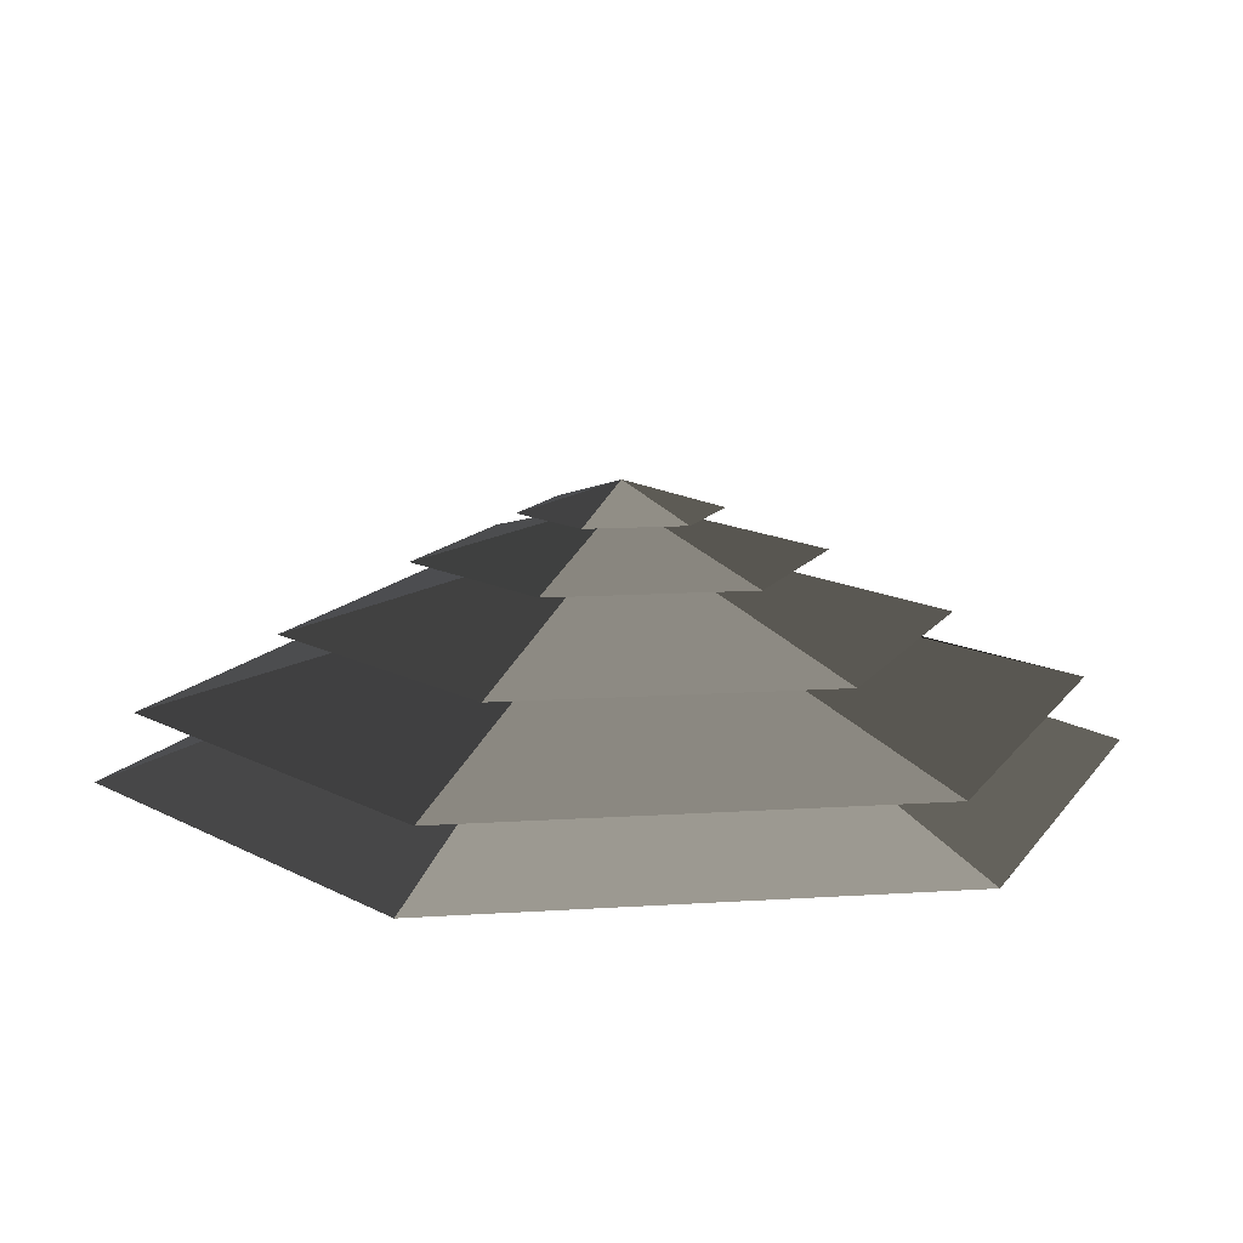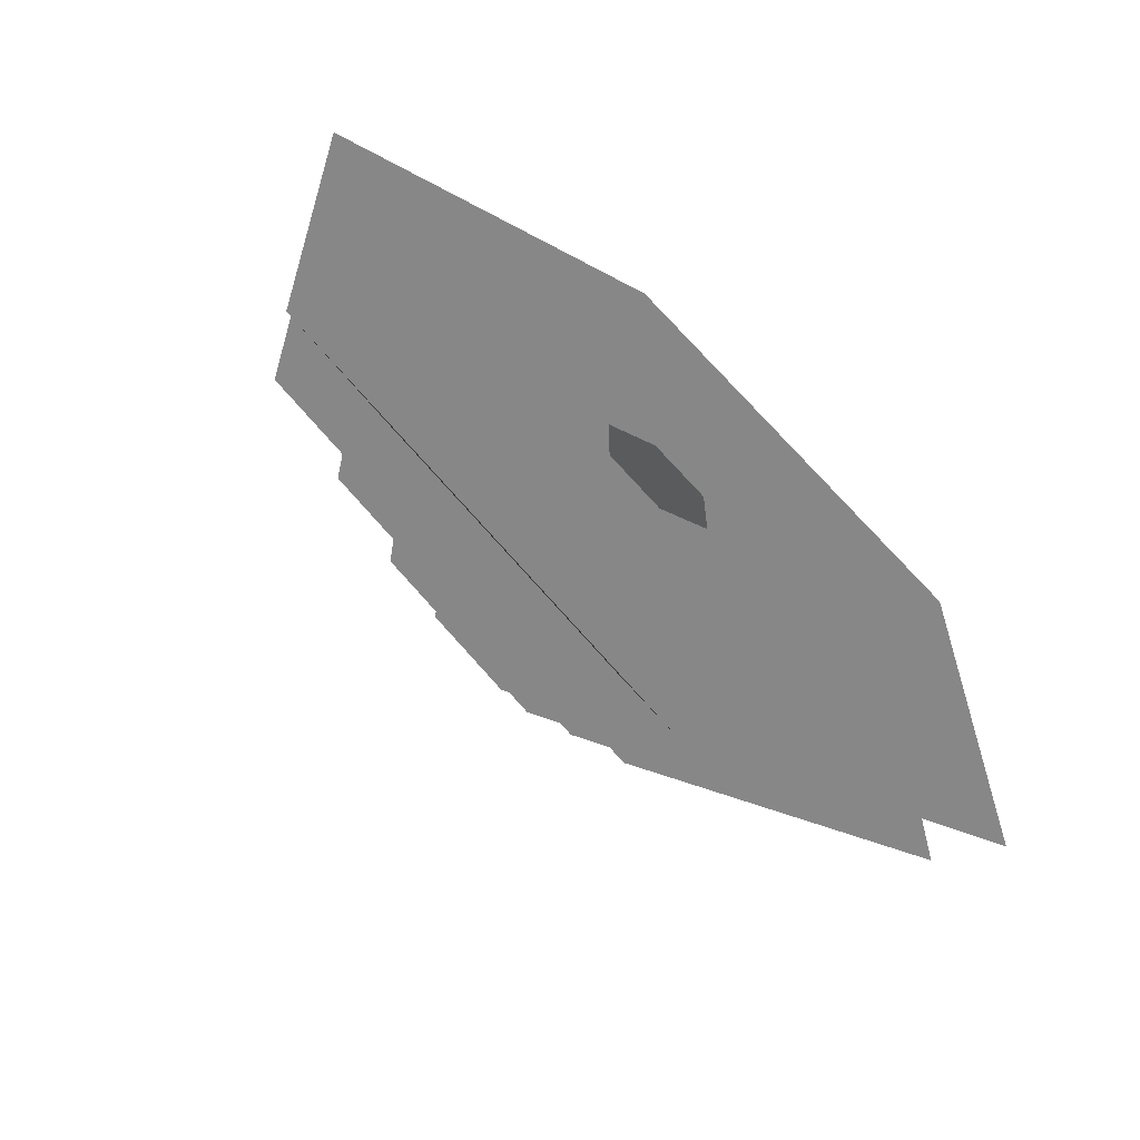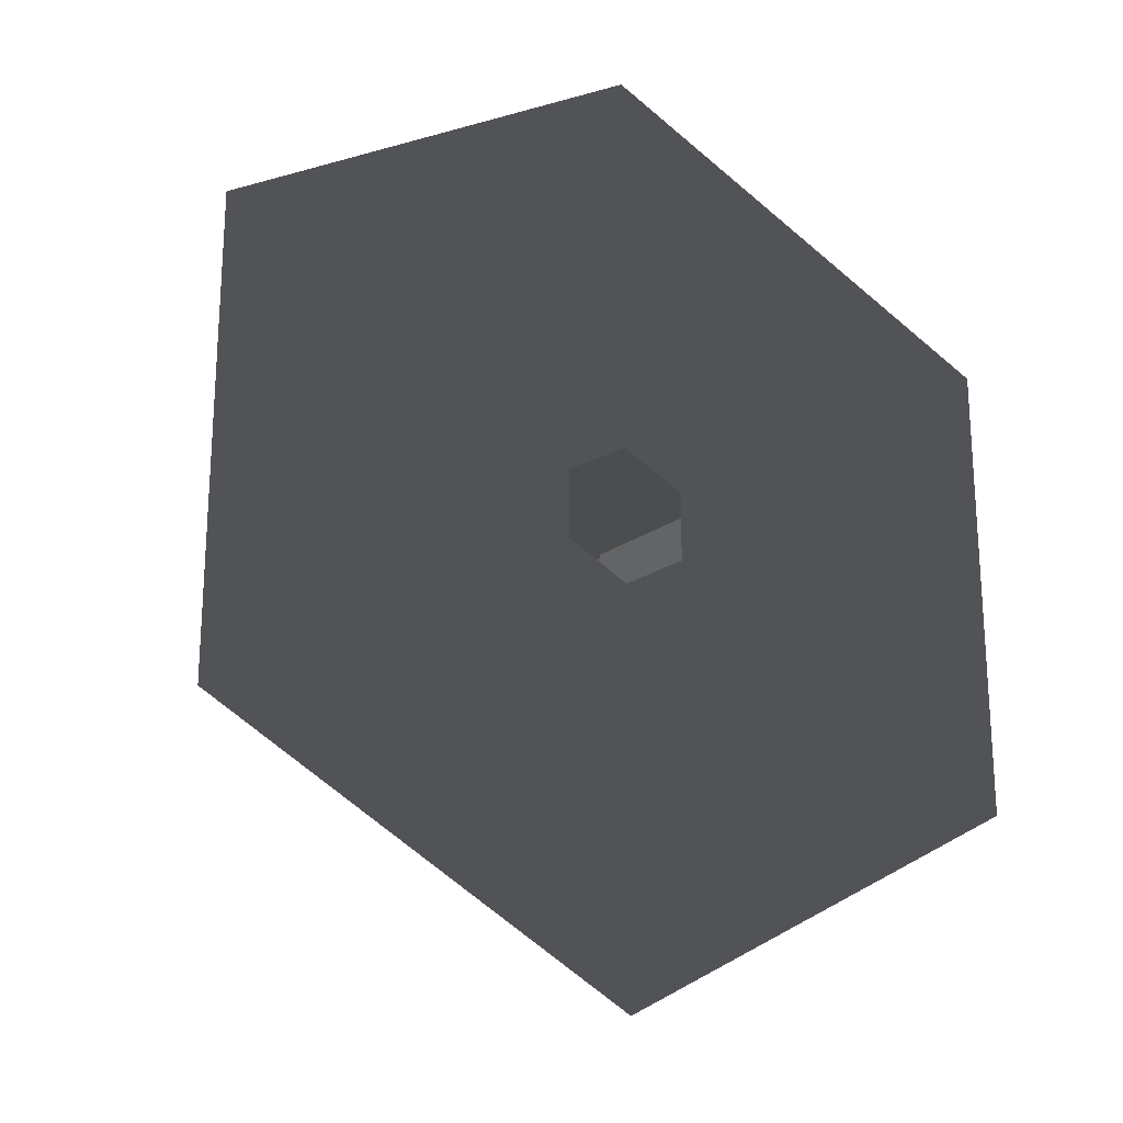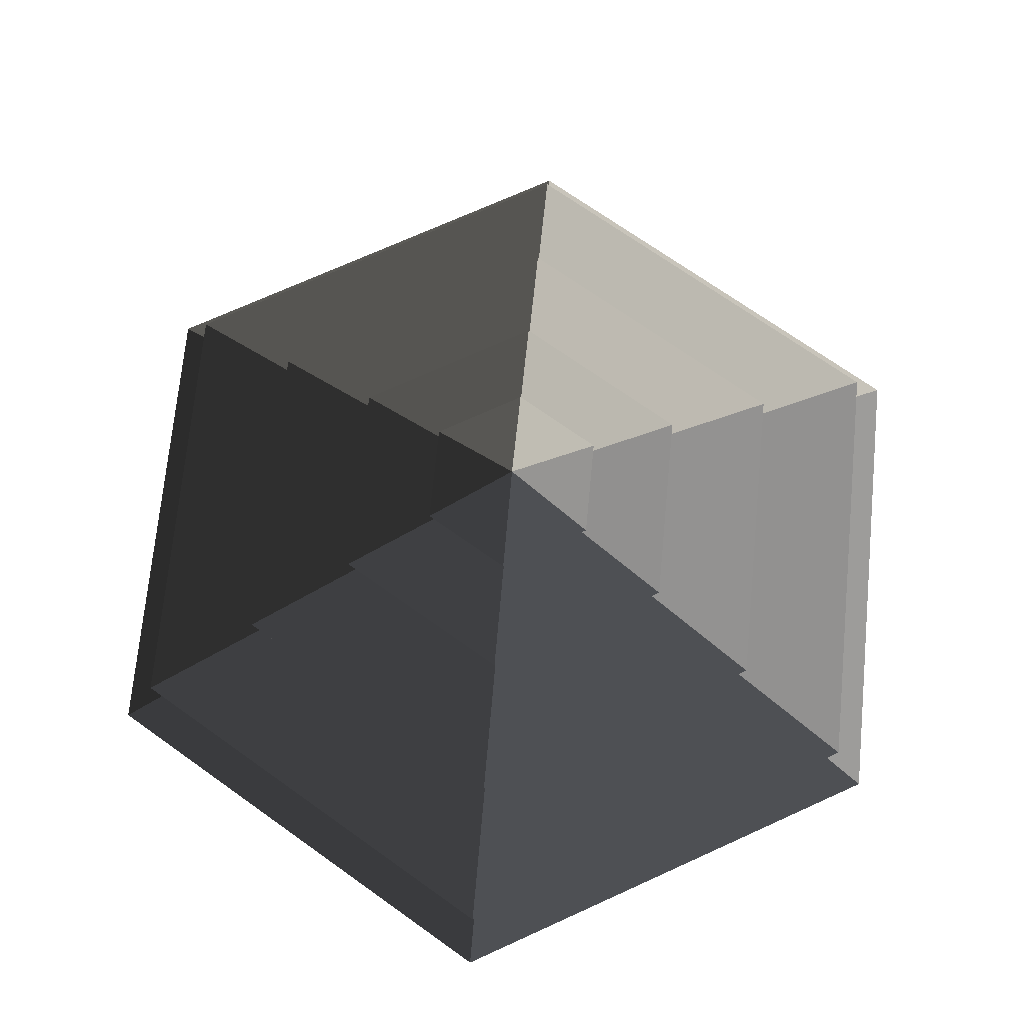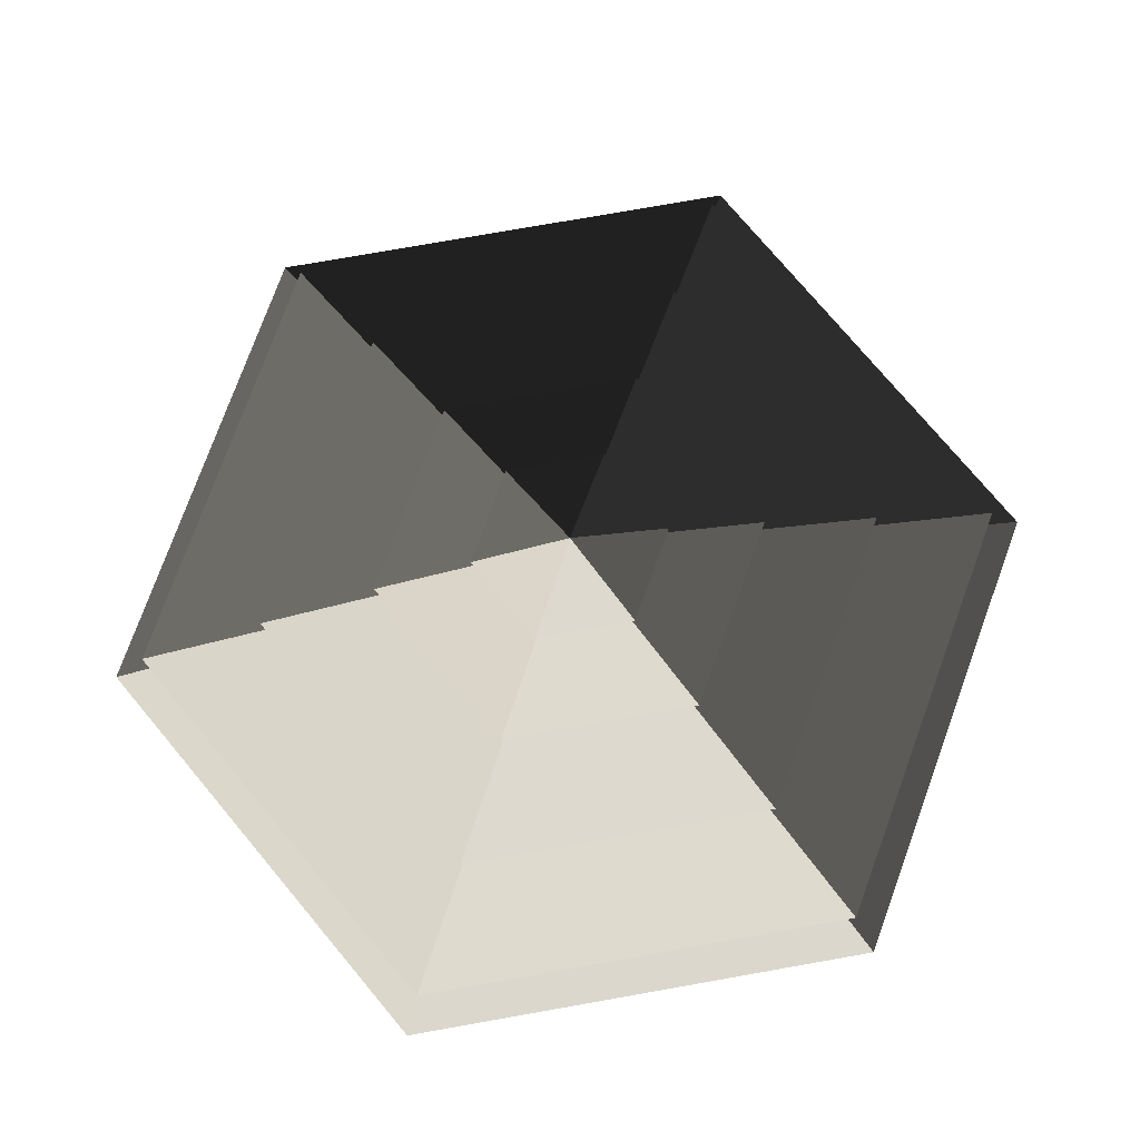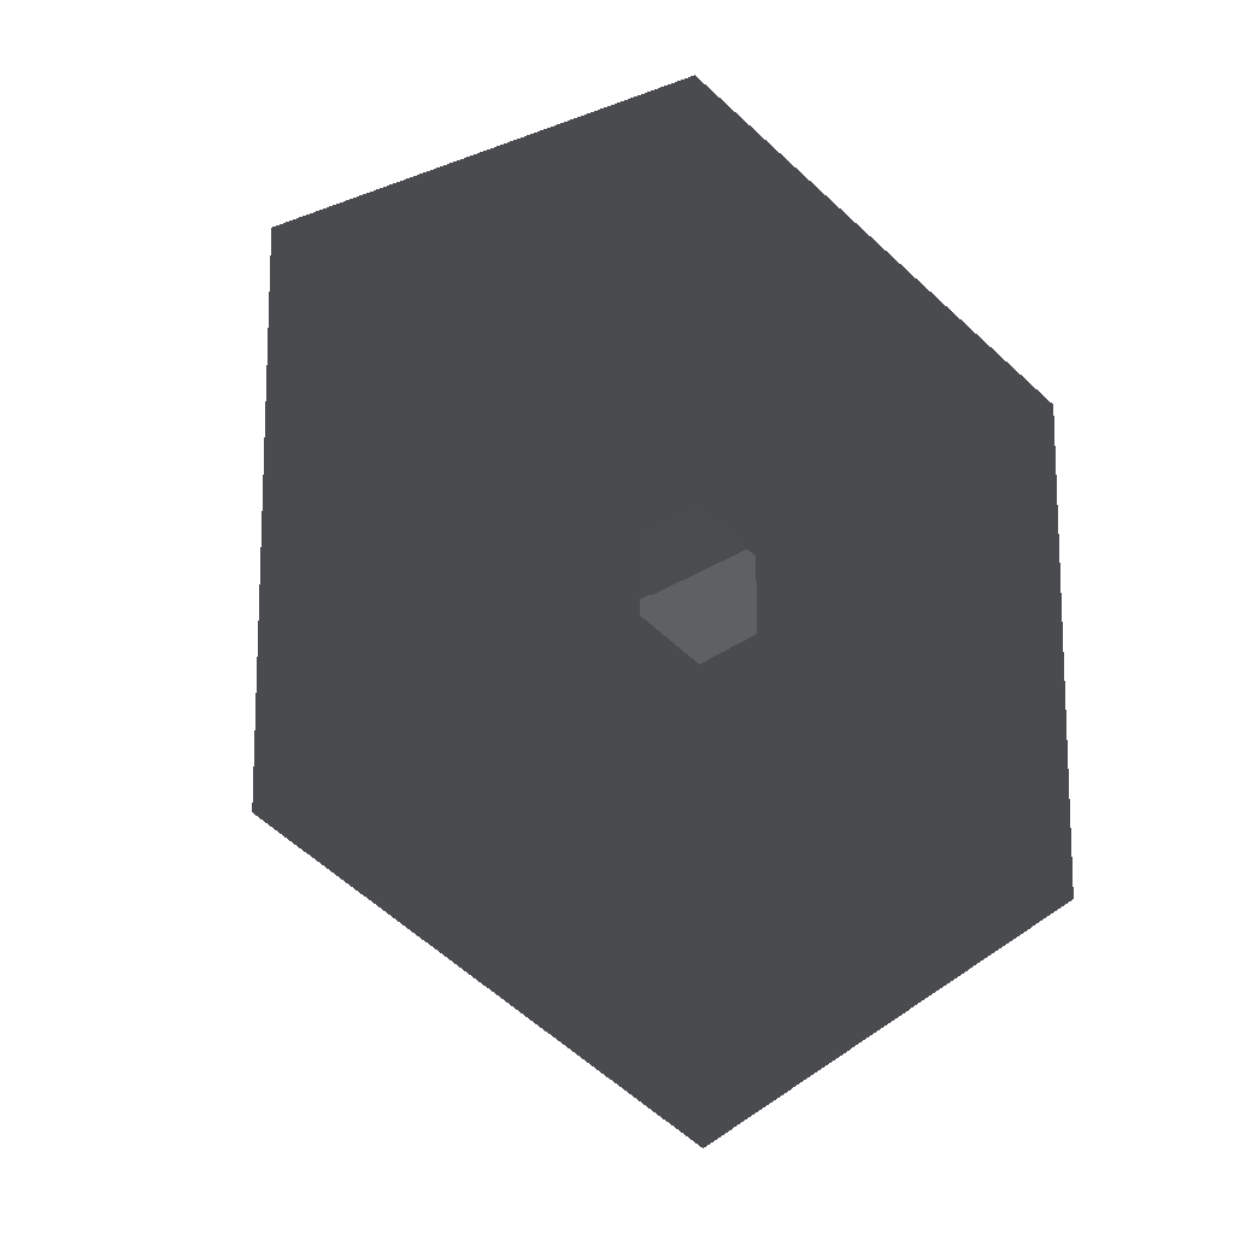
<metadata>
{"format":"obj","ext":"obj","renderer":"f3d","projection":"perspective","resolution":1024,"background":"white","views":[{"elev":12.8,"azim":-38.7,"up":"+Z"},{"elev":-62.5,"azim":140.3,"up":"+Y"},{"elev":-22.3,"azim":152.4,"up":"+Y"},{"elev":71.1,"azim":-114.5,"up":"+Z"},{"elev":76.7,"azim":20.0,"up":"+Z"},{"elev":-14.3,"azim":147.5,"up":"+Y"}]}
</metadata>
<code>
v -10.39 6 3.994
v -70.82 40.89 3.994
v -70.82 -40.89 3.994
v -10.39 -6 3.994
v -2.573e-05 12 3.994
v -2.573e-05 81.78 3.994
v 10.39 6 3.994
v 70.82 40.89 3.994
v -2.573e-05 -81.78 3.994
v -2.573e-05 -12 3.994
v 70.82 -40.89 3.994
v 10.39 -6 3.994
v -2.573e-05 81.78 3.994
v -2.573e-05 51.36 14.77
v -44.48 25.68 14.77
v -70.82 40.89 3.994
v -44.48 25.68 14.77
v -65.28 37.69 14.77
v -65.28 -37.69 14.77
v -44.48 -25.68 14.77
v -2.573e-05 51.36 14.77
v -2.573e-05 75.38 14.77
v 44.48 25.68 14.77
v 65.28 37.69 14.77
v -2.573e-05 -75.38 14.77
v -2.573e-05 -51.36 14.77
v 65.28 -37.69 14.77
v 44.48 -25.68 14.77
v -70.82 -40.89 3.994
v -44.48 -25.68 14.77
v -2.573e-05 -51.36 14.77
v -2.573e-05 -81.78 3.994
v 70.82 -40.89 3.994
v 44.48 -25.68 14.77
v 44.48 25.68 14.77
v 70.82 40.89 3.994
v -70.82 40.89 3.994
v -44.48 25.68 14.77
v -44.48 -25.68 14.77
v -70.82 -40.89 3.994
v -2.573e-05 -81.78 3.994
v -2.573e-05 -51.36 14.77
v 44.48 -25.68 14.77
v 70.82 -40.89 3.994
v 70.82 40.89 3.994
v 44.48 25.68 14.77
v -2.573e-05 51.36 14.77
v -2.573e-05 81.78 3.994
v -2.573e-05 75.38 14.77
v -2.573e-05 33.42 26.26
v -28.94 16.71 26.26
v -65.28 37.69 14.77
v -28.94 16.71 26.26
v -46.13 26.63 26.26
v -46.13 -26.63 26.26
v -28.94 -16.71 26.26
v -2.573e-05 33.42 26.26
v -2.573e-05 53.27 26.26
v 28.94 16.71 26.26
v 46.13 26.63 26.26
v -2.573e-05 -53.27 26.26
v -2.573e-05 -33.42 26.26
v 46.13 -26.63 26.26
v 28.94 -16.71 26.26
v -65.28 -37.69 14.77
v -28.94 -16.71 26.26
v -2.573e-05 -33.42 26.26
v -2.573e-05 -75.38 14.77
v 65.28 -37.69 14.77
v 28.94 -16.71 26.26
v 28.94 16.71 26.26
v 65.28 37.69 14.77
v -65.28 37.69 14.77
v -28.94 16.71 26.26
v -28.94 -16.71 26.26
v -65.28 -37.69 14.77
v -2.573e-05 -75.38 14.77
v -2.573e-05 -33.42 26.26
v 28.94 -16.71 26.26
v 65.28 -37.69 14.77
v 65.28 37.69 14.77
v 28.94 16.71 26.26
v -2.573e-05 33.42 26.26
v -2.573e-05 75.38 14.77
v -46.13 -26.63 26.26
v -13.19 -7.617 36.94
v -2.573e-05 -15.23 36.94
v -2.573e-05 -53.27 26.26
v -2.573e-05 -15.23 36.94
v -2.573e-05 -32.93 36.94
v 28.51 -16.46 36.94
v 13.19 -7.617 36.94
v -13.19 -7.617 36.94
v -28.51 -16.46 36.94
v 28.51 16.46 36.94
v 13.19 7.617 36.94
v -2.573e-05 32.93 36.94
v -2.573e-05 15.23 36.94
v -28.51 16.46 36.94
v -13.19 7.617 36.94
v 46.13 -26.63 26.26
v 13.19 -7.617 36.94
v 13.19 7.617 36.94
v 46.13 26.63 26.26
v -46.13 26.63 26.26
v -13.19 7.617 36.94
v -13.19 -7.617 36.94
v -46.13 -26.63 26.26
v -2.573e-05 -53.27 26.26
v -2.573e-05 -15.23 36.94
v 13.19 -7.617 36.94
v 46.13 -26.63 26.26
v 46.13 26.63 26.26
v 13.19 7.617 36.94
v -2.573e-05 15.23 36.94
v -2.573e-05 53.27 26.26
v -2.573e-05 53.27 26.26
v -2.573e-05 15.23 36.94
v -13.19 7.617 36.94
v -46.13 26.63 26.26
v 28.51 -16.46 36.94
v 5.388 -3.111 44.08
v 5.388 3.111 44.08
v 28.51 16.46 36.94
v 5.388 3.111 44.08
v 14.22 8.211 44.08
v -2.573e-05 16.42 44.08
v -2.573e-05 6.222 44.08
v -14.22 8.211 44.08
v -5.388 3.111 44.08
v 5.388 -3.111 44.08
v 14.22 -8.211 44.08
v -14.22 -8.211 44.08
v -5.388 -3.111 44.08
v -2.573e-05 -16.42 44.08
v -2.573e-05 -6.222 44.08
v -28.51 16.46 36.94
v -5.388 3.111 44.08
v -5.388 -3.111 44.08
v -28.51 -16.46 36.94
v -2.573e-05 -32.93 36.94
v -2.573e-05 -6.222 44.08
v 5.388 -3.111 44.08
v 28.51 -16.46 36.94
v 28.51 16.46 36.94
v 5.388 3.111 44.08
v -2.573e-05 6.222 44.08
v -2.573e-05 32.93 36.94
v -2.573e-05 32.93 36.94
v -2.573e-05 6.222 44.08
v -5.388 3.111 44.08
v -28.51 16.46 36.94
v -28.51 -16.46 36.94
v -5.388 -3.111 44.08
v -2.573e-05 -6.222 44.08
v -2.573e-05 -32.93 36.94
v -14.22 8.211 44.08
v -2.573e-05 2.734e-05 48.94
v -14.22 -8.211 44.08
v -2.573e-05 -16.42 44.08
v -2.573e-05 2.734e-05 48.94
v 14.22 -8.211 44.08
v 14.22 8.211 44.08
v -2.573e-05 2.734e-05 48.94
v -2.573e-05 16.42 44.08
v -2.573e-05 16.42 44.08
v -2.573e-05 2.734e-05 48.94
v -14.22 8.211 44.08
v -14.22 -8.211 44.08
v -2.573e-05 2.734e-05 48.94
v -2.573e-05 -16.42 44.08
v 14.22 -8.211 44.08
v -2.573e-05 2.734e-05 48.94
v 14.22 8.211 44.08
g Cylinder_025_2494_172
f 1 3 2
f 1 4 3
f 5 1 2
f 5 2 6
f 7 5 6
f 7 6 8
f 4 9 3
f 4 10 9
f 10 11 9
f 10 12 11
f 12 8 11
f 12 7 8
f 13 15 14
f 13 16 15
f 17 19 18
f 17 20 19
f 21 17 18
f 21 18 22
f 23 21 22
f 23 22 24
f 20 25 19
f 20 26 25
f 26 27 25
f 26 28 27
f 28 24 27
f 28 23 24
f 29 31 30
f 29 32 31
f 33 35 34
f 33 36 35
f 37 39 38
f 37 40 39
f 41 43 42
f 41 44 43
f 45 47 46
f 45 48 47
f 49 51 50
f 49 52 51
f 53 55 54
f 53 56 55
f 57 53 54
f 57 54 58
f 59 57 58
f 59 58 60
f 56 61 55
f 56 62 61
f 62 63 61
f 62 64 63
f 64 60 63
f 64 59 60
f 65 67 66
f 65 68 67
f 69 71 70
f 69 72 71
f 73 75 74
f 73 76 75
f 77 79 78
f 77 80 79
f 81 83 82
f 81 84 83
f 85 87 86
f 85 88 87
f 89 91 90
f 89 92 91
f 93 89 90
f 93 90 94
f 92 95 91
f 92 96 95
f 96 97 95
f 96 98 97
f 98 99 97
f 98 100 99
f 100 94 99
f 100 93 94
f 101 103 102
f 101 104 103
f 105 107 106
f 105 108 107
f 109 111 110
f 109 112 111
f 113 115 114
f 113 116 115
f 117 119 118
f 117 120 119
f 121 123 122
f 121 124 123
f 125 127 126
f 125 128 127
f 128 129 127
f 128 130 129
f 131 125 126
f 131 126 132
f 130 133 129
f 130 134 133
f 134 135 133
f 134 136 135
f 136 132 135
f 136 131 132
f 137 139 138
f 137 140 139
f 141 143 142
f 141 144 143
f 145 147 146
f 145 148 147
f 149 151 150
f 149 152 151
f 153 155 154
f 153 156 155
f 157 159 158
f 160 162 161
f 163 165 164
f 166 168 167
f 169 171 170
f 172 174 173

</code>
